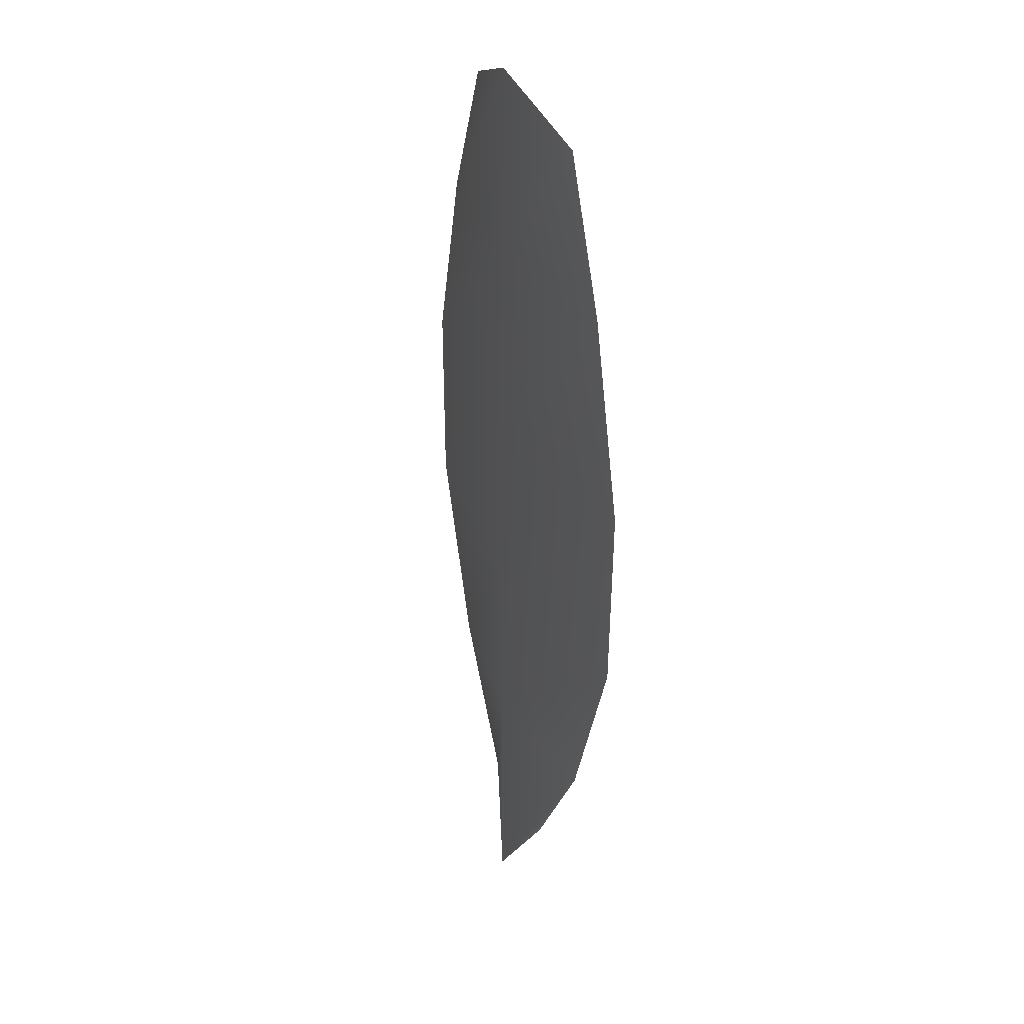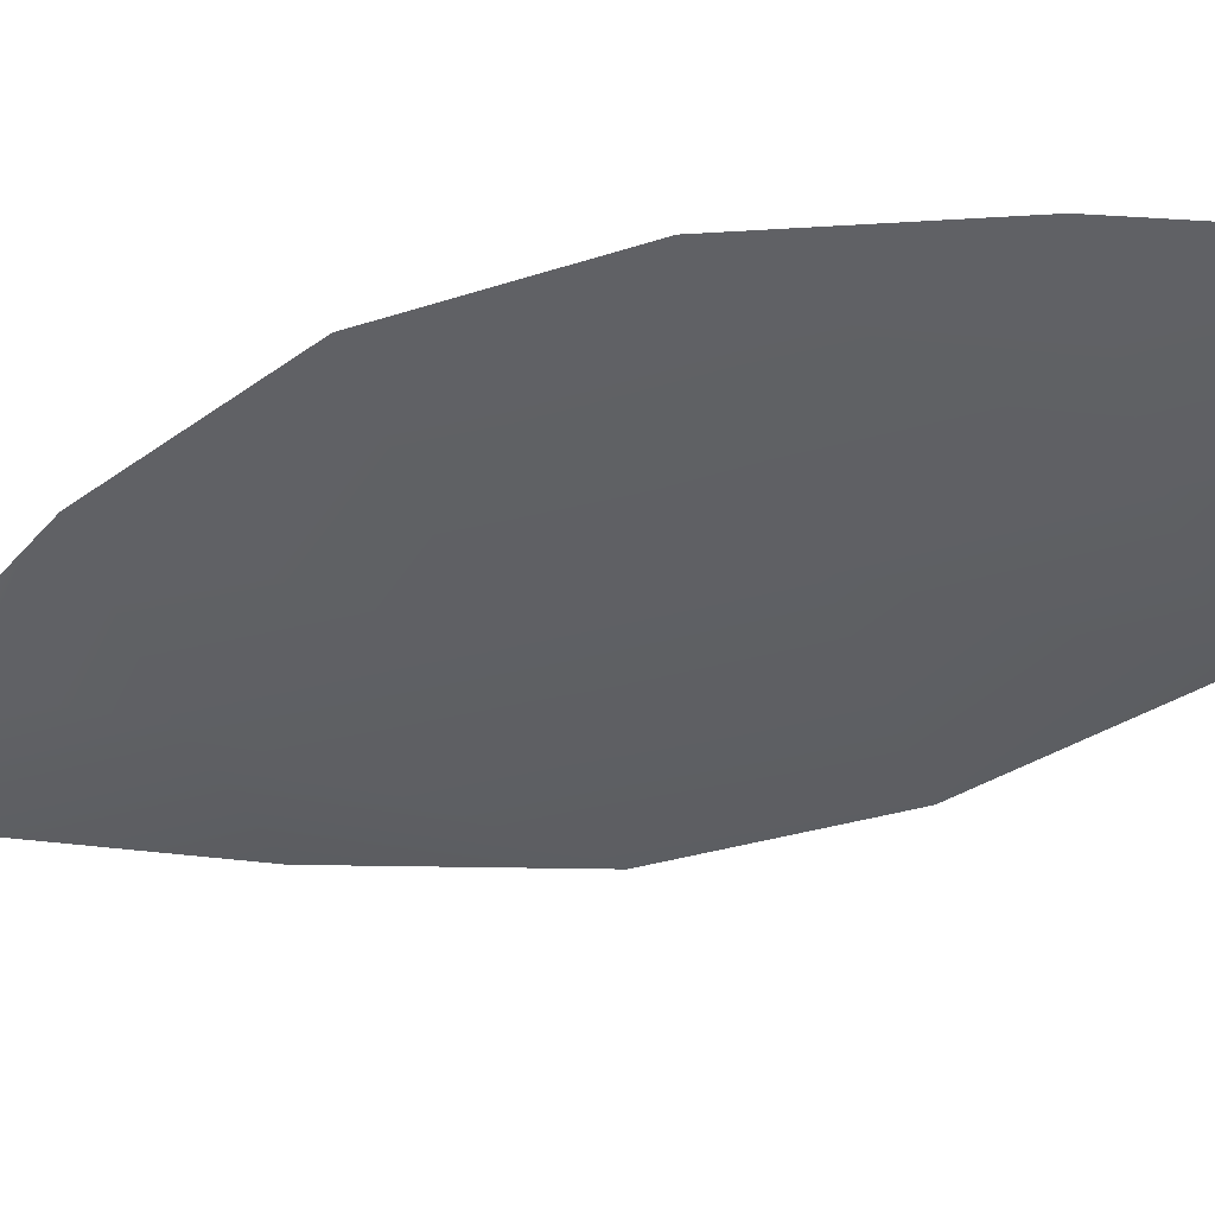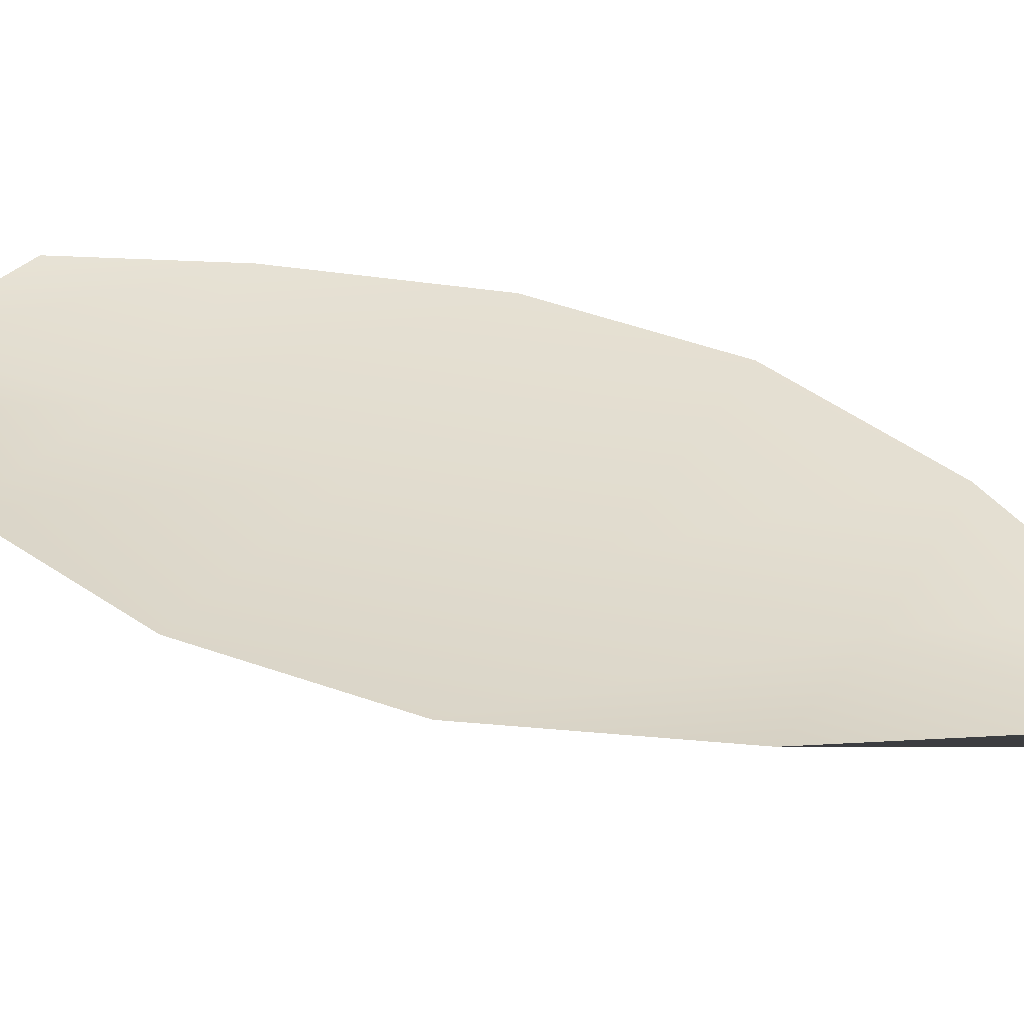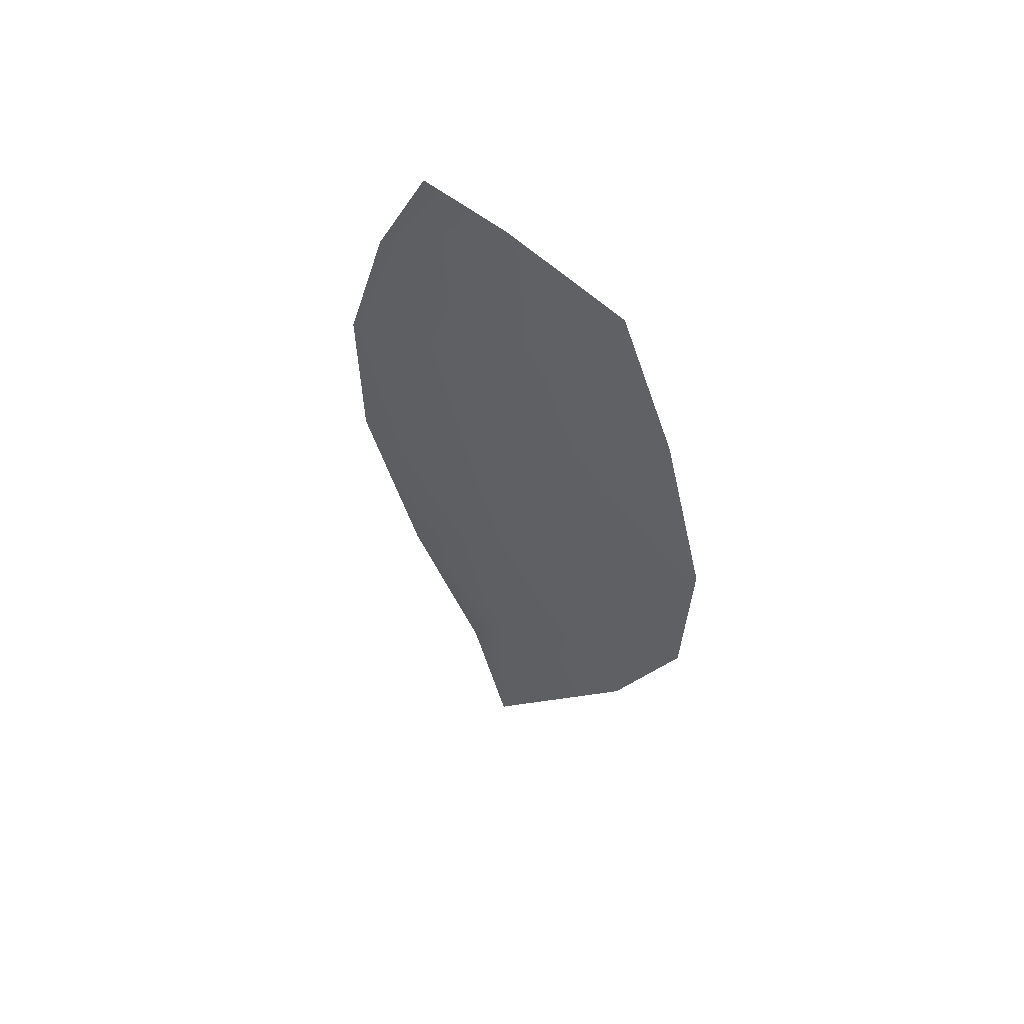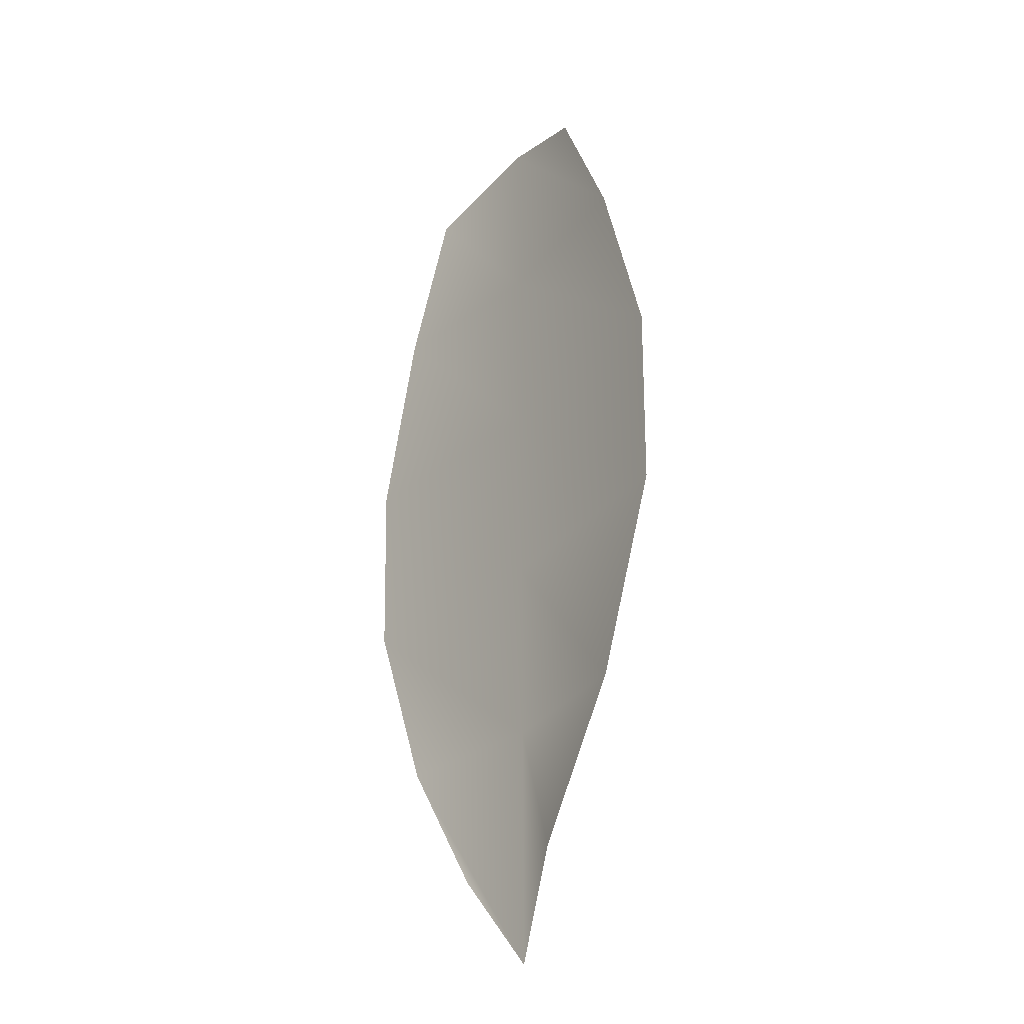
<metadata>
{"format":"obj","ext":"obj","renderer":"f3d","projection":"perspective","resolution":1024,"background":"white","views":[{"elev":31.3,"azim":-112.5,"up":"+Y"},{"elev":-43.4,"azim":110.1,"up":"+Z"},{"elev":34.2,"azim":-61.4,"up":"+Z"},{"elev":59.9,"azim":-139.1,"up":"+Y"},{"elev":-29.5,"azim":52.7,"up":"+Y"}]}
</metadata>
<code>
o feather_flight_tertiary_043
v 0.1482 0.2452 0.0441
v 0.1422 0.2452 0.0441
v 0.147 0.2235 0.04409
v 0.1437 0.2234 0.04409
v 0.1452 0.2463 0.04357
v 0.1454 0.221 0.04357
v 0.1498 0.2415 0.0441
v 0.1512 0.2368 0.04409
v 0.1511 0.232 0.04409
v 0.1494 0.2272 0.04409
v 0.1414 0.2271 0.04409
v 0.1395 0.2318 0.04409
v 0.1393 0.2366 0.04409
v 0.1406 0.2415 0.0441
v 0.1452 0.2415 0.04357
v 0.1453 0.2367 0.04357
v 0.1453 0.2319 0.04357
v 0.1454 0.2271 0.04357
f 18 10 3 6
f 11 18 6 4
f 5 1 7 15
f 15 7 8 16
f 16 8 9 17
f 17 9 10 18
f 2 5 15 14
f 14 15 16 13
f 13 16 17 12
f 12 17 18 11

</code>
